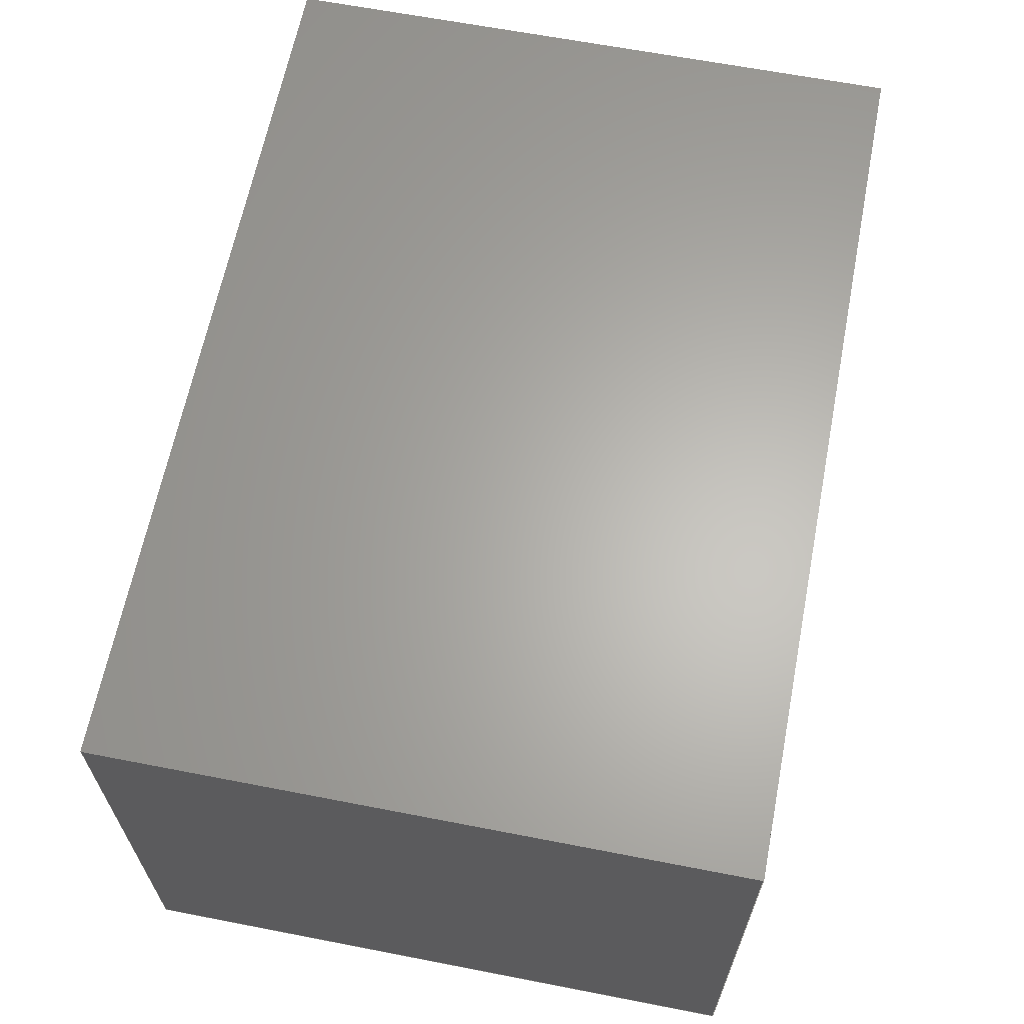
<metadata>
{"format":"step","ext":"step","renderer":"f3d","projection":"perspective","resolution":1024,"background":"white","views":[{"elev":63.9,"azim":101.1,"up":"+Z"}]}
</metadata>
<code>
ISO-10303-21;
DATA;
#1 = APPLICATION_PROTOCOL_DEFINITION('international standard',
  'automotive_design',2000,#2);
#2 = APPLICATION_CONTEXT(
  'core data for automotive mechanical design processes');
#3 = SHAPE_DEFINITION_REPRESENTATION(#4,#10);
#4 = PRODUCT_DEFINITION_SHAPE('','',#5);
#5 = PRODUCT_DEFINITION('design','',#6,#9);
#6 = PRODUCT_DEFINITION_FORMATION('','',#7);
#7 = PRODUCT('GDT_1812','GDT_1812','',(#8));
#8 = PRODUCT_CONTEXT('',#2,'mechanical');
#9 = PRODUCT_DEFINITION_CONTEXT('part definition',#2,'design');
#10 = ADVANCED_BREP_SHAPE_REPRESENTATION('',(#11,#15),#357);
#11 = AXIS2_PLACEMENT_3D('',#12,#13,#14);
#12 = CARTESIAN_POINT('',(0,0,0));
#13 = DIRECTION('',(0,0,1));
#14 = DIRECTION('',(1,0,-0));
#15 = MANIFOLD_SOLID_BREP('',#16);
#16 = CLOSED_SHELL('',(#17,#57,#88,#119,#150,#181,#205,#229,#246,#270,
    #294,#311,#333,#345));
#17 = ADVANCED_FACE('',(#18),#52,.F.);
#18 = FACE_BOUND('',#19,.F.);
#19 = EDGE_LOOP('',(#20,#30,#38,#46));
#20 = ORIENTED_EDGE('',*,*,#21,.T.);
#21 = EDGE_CURVE('',#22,#24,#26,.T.);
#22 = VERTEX_POINT('',#23);
#23 = CARTESIAN_POINT('',(1.75,1.6,0));
#24 = VERTEX_POINT('',#25);
#25 = CARTESIAN_POINT('',(1.75,1.6,2.7));
#26 = LINE('',#27,#28);
#27 = CARTESIAN_POINT('',(1.75,1.6,0));
#28 = VECTOR('',#29,1);
#29 = DIRECTION('',(0,0,1));
#30 = ORIENTED_EDGE('',*,*,#31,.T.);
#31 = EDGE_CURVE('',#24,#32,#34,.T.);
#32 = VERTEX_POINT('',#33);
#33 = CARTESIAN_POINT('',(-1.75,1.6,2.7));
#34 = LINE('',#35,#36);
#35 = CARTESIAN_POINT('',(1.75,1.6,2.7));
#36 = VECTOR('',#37,1);
#37 = DIRECTION('',(-1,0,0));
#38 = ORIENTED_EDGE('',*,*,#39,.F.);
#39 = EDGE_CURVE('',#40,#32,#42,.T.);
#40 = VERTEX_POINT('',#41);
#41 = CARTESIAN_POINT('',(-1.75,1.6,0));
#42 = LINE('',#43,#44);
#43 = CARTESIAN_POINT('',(-1.75,1.6,0));
#44 = VECTOR('',#45,1);
#45 = DIRECTION('',(0,0,1));
#46 = ORIENTED_EDGE('',*,*,#47,.F.);
#47 = EDGE_CURVE('',#22,#40,#48,.T.);
#48 = LINE('',#49,#50);
#49 = CARTESIAN_POINT('',(1.75,1.6,0));
#50 = VECTOR('',#51,1);
#51 = DIRECTION('',(-1,0,0));
#52 = PLANE('',#53);
#53 = AXIS2_PLACEMENT_3D('',#54,#55,#56);
#54 = CARTESIAN_POINT('',(1.75,1.6,0));
#55 = DIRECTION('',(0,-1,0));
#56 = DIRECTION('',(-1,0,0));
#57 = ADVANCED_FACE('',(#58),#83,.F.);
#58 = FACE_BOUND('',#59,.F.);
#59 = EDGE_LOOP('',(#60,#68,#76,#82));
#60 = ORIENTED_EDGE('',*,*,#61,.T.);
#61 = EDGE_CURVE('',#22,#62,#64,.T.);
#62 = VERTEX_POINT('',#63);
#63 = CARTESIAN_POINT('',(2.25,1.6,0));
#64 = LINE('',#65,#66);
#65 = CARTESIAN_POINT('',(1.75,1.6,0));
#66 = VECTOR('',#67,1);
#67 = DIRECTION('',(1,0,0));
#68 = ORIENTED_EDGE('',*,*,#69,.T.);
#69 = EDGE_CURVE('',#62,#70,#72,.T.);
#70 = VERTEX_POINT('',#71);
#71 = CARTESIAN_POINT('',(2.25,1.6,2.7));
#72 = LINE('',#73,#74);
#73 = CARTESIAN_POINT('',(2.25,1.6,0));
#74 = VECTOR('',#75,1);
#75 = DIRECTION('',(0,0,1));
#76 = ORIENTED_EDGE('',*,*,#77,.F.);
#77 = EDGE_CURVE('',#24,#70,#78,.T.);
#78 = LINE('',#79,#80);
#79 = CARTESIAN_POINT('',(1.75,1.6,2.7));
#80 = VECTOR('',#81,1);
#81 = DIRECTION('',(1,0,0));
#82 = ORIENTED_EDGE('',*,*,#21,.F.);
#83 = PLANE('',#84);
#84 = AXIS2_PLACEMENT_3D('',#85,#86,#87);
#85 = CARTESIAN_POINT('',(1.75,1.6,0));
#86 = DIRECTION('',(0,-1,0));
#87 = DIRECTION('',(0,0,1));
#88 = ADVANCED_FACE('',(#89),#114,.T.);
#89 = FACE_BOUND('',#90,.T.);
#90 = EDGE_LOOP('',(#91,#99,#107,#113));
#91 = ORIENTED_EDGE('',*,*,#92,.T.);
#92 = EDGE_CURVE('',#40,#93,#95,.T.);
#93 = VERTEX_POINT('',#94);
#94 = CARTESIAN_POINT('',(-2.25,1.6,0));
#95 = LINE('',#96,#97);
#96 = CARTESIAN_POINT('',(-1.75,1.6,0));
#97 = VECTOR('',#98,1);
#98 = DIRECTION('',(-1,-0,-0));
#99 = ORIENTED_EDGE('',*,*,#100,.T.);
#100 = EDGE_CURVE('',#93,#101,#103,.T.);
#101 = VERTEX_POINT('',#102);
#102 = CARTESIAN_POINT('',(-2.25,1.6,2.7));
#103 = LINE('',#104,#105);
#104 = CARTESIAN_POINT('',(-2.25,1.6,0));
#105 = VECTOR('',#106,1);
#106 = DIRECTION('',(0,0,1));
#107 = ORIENTED_EDGE('',*,*,#108,.F.);
#108 = EDGE_CURVE('',#32,#101,#109,.T.);
#109 = LINE('',#110,#111);
#110 = CARTESIAN_POINT('',(-1.75,1.6,2.7));
#111 = VECTOR('',#112,1);
#112 = DIRECTION('',(-1,-0,-0));
#113 = ORIENTED_EDGE('',*,*,#39,.F.);
#114 = PLANE('',#115);
#115 = AXIS2_PLACEMENT_3D('',#116,#117,#118);
#116 = CARTESIAN_POINT('',(-1.75,1.6,0));
#117 = DIRECTION('',(0,1,0));
#118 = DIRECTION('',(0,-0,1));
#119 = ADVANCED_FACE('',(#120),#145,.F.);
#120 = FACE_BOUND('',#121,.F.);
#121 = EDGE_LOOP('',(#122,#130,#131,#139));
#122 = ORIENTED_EDGE('',*,*,#123,.T.);
#123 = EDGE_CURVE('',#124,#22,#126,.T.);
#124 = VERTEX_POINT('',#125);
#125 = CARTESIAN_POINT('',(1.75,-1.6,0));
#126 = LINE('',#127,#128);
#127 = CARTESIAN_POINT('',(1.75,-1.6,0));
#128 = VECTOR('',#129,1);
#129 = DIRECTION('',(0,1,0));
#130 = ORIENTED_EDGE('',*,*,#47,.T.);
#131 = ORIENTED_EDGE('',*,*,#132,.T.);
#132 = EDGE_CURVE('',#40,#133,#135,.T.);
#133 = VERTEX_POINT('',#134);
#134 = CARTESIAN_POINT('',(-1.75,-1.6,0));
#135 = LINE('',#136,#137);
#136 = CARTESIAN_POINT('',(-1.75,1.6,0));
#137 = VECTOR('',#138,1);
#138 = DIRECTION('',(0,-1,0));
#139 = ORIENTED_EDGE('',*,*,#140,.T.);
#140 = EDGE_CURVE('',#133,#124,#141,.T.);
#141 = LINE('',#142,#143);
#142 = CARTESIAN_POINT('',(-1.75,-1.6,0));
#143 = VECTOR('',#144,1);
#144 = DIRECTION('',(1,0,0));
#145 = PLANE('',#146);
#146 = AXIS2_PLACEMENT_3D('',#147,#148,#149);
#147 = CARTESIAN_POINT('',(7e-17,-7e-17,0));
#148 = DIRECTION('',(0,0,1));
#149 = DIRECTION('',(1,0,-0));
#150 = ADVANCED_FACE('',(#151),#176,.T.);
#151 = FACE_BOUND('',#152,.T.);
#152 = EDGE_LOOP('',(#153,#161,#162,#170));
#153 = ORIENTED_EDGE('',*,*,#154,.T.);
#154 = EDGE_CURVE('',#155,#24,#157,.T.);
#155 = VERTEX_POINT('',#156);
#156 = CARTESIAN_POINT('',(1.75,-1.6,2.7));
#157 = LINE('',#158,#159);
#158 = CARTESIAN_POINT('',(1.75,-1.6,2.7));
#159 = VECTOR('',#160,1);
#160 = DIRECTION('',(0,1,0));
#161 = ORIENTED_EDGE('',*,*,#31,.T.);
#162 = ORIENTED_EDGE('',*,*,#163,.T.);
#163 = EDGE_CURVE('',#32,#164,#166,.T.);
#164 = VERTEX_POINT('',#165);
#165 = CARTESIAN_POINT('',(-1.75,-1.6,2.7));
#166 = LINE('',#167,#168);
#167 = CARTESIAN_POINT('',(-1.75,1.6,2.7));
#168 = VECTOR('',#169,1);
#169 = DIRECTION('',(0,-1,0));
#170 = ORIENTED_EDGE('',*,*,#171,.T.);
#171 = EDGE_CURVE('',#164,#155,#172,.T.);
#172 = LINE('',#173,#174);
#173 = CARTESIAN_POINT('',(-1.75,-1.6,2.7));
#174 = VECTOR('',#175,1);
#175 = DIRECTION('',(1,0,0));
#176 = PLANE('',#177);
#177 = AXIS2_PLACEMENT_3D('',#178,#179,#180);
#178 = CARTESIAN_POINT('',(7e-17,-7e-17,2.7));
#179 = DIRECTION('',(0,0,1));
#180 = DIRECTION('',(1,0,-0));
#181 = ADVANCED_FACE('',(#182),#200,.F.);
#182 = FACE_BOUND('',#183,.F.);
#183 = EDGE_LOOP('',(#184,#192,#198,#199));
#184 = ORIENTED_EDGE('',*,*,#185,.T.);
#185 = EDGE_CURVE('',#124,#186,#188,.T.);
#186 = VERTEX_POINT('',#187);
#187 = CARTESIAN_POINT('',(2.25,-1.6,0));
#188 = LINE('',#189,#190);
#189 = CARTESIAN_POINT('',(1.75,-1.6,0));
#190 = VECTOR('',#191,1);
#191 = DIRECTION('',(1,0,0));
#192 = ORIENTED_EDGE('',*,*,#193,.T.);
#193 = EDGE_CURVE('',#186,#62,#194,.T.);
#194 = LINE('',#195,#196);
#195 = CARTESIAN_POINT('',(2.25,-1.6,0));
#196 = VECTOR('',#197,1);
#197 = DIRECTION('',(0,1,0));
#198 = ORIENTED_EDGE('',*,*,#61,.F.);
#199 = ORIENTED_EDGE('',*,*,#123,.F.);
#200 = PLANE('',#201);
#201 = AXIS2_PLACEMENT_3D('',#202,#203,#204);
#202 = CARTESIAN_POINT('',(1.75,-1.6,0));
#203 = DIRECTION('',(0,0,1));
#204 = DIRECTION('',(0,1,0));
#205 = ADVANCED_FACE('',(#206),#224,.T.);
#206 = FACE_BOUND('',#207,.T.);
#207 = EDGE_LOOP('',(#208,#216,#222,#223));
#208 = ORIENTED_EDGE('',*,*,#209,.T.);
#209 = EDGE_CURVE('',#155,#210,#212,.T.);
#210 = VERTEX_POINT('',#211);
#211 = CARTESIAN_POINT('',(2.25,-1.6,2.7));
#212 = LINE('',#213,#214);
#213 = CARTESIAN_POINT('',(1.75,-1.6,2.7));
#214 = VECTOR('',#215,1);
#215 = DIRECTION('',(1,0,0));
#216 = ORIENTED_EDGE('',*,*,#217,.T.);
#217 = EDGE_CURVE('',#210,#70,#218,.T.);
#218 = LINE('',#219,#220);
#219 = CARTESIAN_POINT('',(2.25,-1.6,2.7));
#220 = VECTOR('',#221,1);
#221 = DIRECTION('',(0,1,0));
#222 = ORIENTED_EDGE('',*,*,#77,.F.);
#223 = ORIENTED_EDGE('',*,*,#154,.F.);
#224 = PLANE('',#225);
#225 = AXIS2_PLACEMENT_3D('',#226,#227,#228);
#226 = CARTESIAN_POINT('',(1.75,-1.6,2.7));
#227 = DIRECTION('',(0,0,1));
#228 = DIRECTION('',(0,1,0));
#229 = ADVANCED_FACE('',(#230),#241,.F.);
#230 = FACE_BOUND('',#231,.F.);
#231 = EDGE_LOOP('',(#232,#238,#239,#240));
#232 = ORIENTED_EDGE('',*,*,#233,.T.);
#233 = EDGE_CURVE('',#186,#210,#234,.T.);
#234 = LINE('',#235,#236);
#235 = CARTESIAN_POINT('',(2.25,-1.6,0));
#236 = VECTOR('',#237,1);
#237 = DIRECTION('',(0,0,1));
#238 = ORIENTED_EDGE('',*,*,#217,.T.);
#239 = ORIENTED_EDGE('',*,*,#69,.F.);
#240 = ORIENTED_EDGE('',*,*,#193,.F.);
#241 = PLANE('',#242);
#242 = AXIS2_PLACEMENT_3D('',#243,#244,#245);
#243 = CARTESIAN_POINT('',(2.25,-1.6,0));
#244 = DIRECTION('',(-1,0,0));
#245 = DIRECTION('',(0,1,0));
#246 = ADVANCED_FACE('',(#247),#265,.F.);
#247 = FACE_BOUND('',#248,.F.);
#248 = EDGE_LOOP('',(#249,#250,#258,#264));
#249 = ORIENTED_EDGE('',*,*,#92,.T.);
#250 = ORIENTED_EDGE('',*,*,#251,.T.);
#251 = EDGE_CURVE('',#93,#252,#254,.T.);
#252 = VERTEX_POINT('',#253);
#253 = CARTESIAN_POINT('',(-2.25,-1.6,0));
#254 = LINE('',#255,#256);
#255 = CARTESIAN_POINT('',(-2.25,1.6,0));
#256 = VECTOR('',#257,1);
#257 = DIRECTION('',(0,-1,0));
#258 = ORIENTED_EDGE('',*,*,#259,.F.);
#259 = EDGE_CURVE('',#133,#252,#260,.T.);
#260 = LINE('',#261,#262);
#261 = CARTESIAN_POINT('',(-1.75,-1.6,0));
#262 = VECTOR('',#263,1);
#263 = DIRECTION('',(-1,-0,-0));
#264 = ORIENTED_EDGE('',*,*,#132,.F.);
#265 = PLANE('',#266);
#266 = AXIS2_PLACEMENT_3D('',#267,#268,#269);
#267 = CARTESIAN_POINT('',(-1.75,1.6,0));
#268 = DIRECTION('',(-0,0,1));
#269 = DIRECTION('',(0,-1,0));
#270 = ADVANCED_FACE('',(#271),#289,.T.);
#271 = FACE_BOUND('',#272,.T.);
#272 = EDGE_LOOP('',(#273,#274,#282,#288));
#273 = ORIENTED_EDGE('',*,*,#108,.T.);
#274 = ORIENTED_EDGE('',*,*,#275,.T.);
#275 = EDGE_CURVE('',#101,#276,#278,.T.);
#276 = VERTEX_POINT('',#277);
#277 = CARTESIAN_POINT('',(-2.25,-1.6,2.7));
#278 = LINE('',#279,#280);
#279 = CARTESIAN_POINT('',(-2.25,1.6,2.7));
#280 = VECTOR('',#281,1);
#281 = DIRECTION('',(0,-1,0));
#282 = ORIENTED_EDGE('',*,*,#283,.F.);
#283 = EDGE_CURVE('',#164,#276,#284,.T.);
#284 = LINE('',#285,#286);
#285 = CARTESIAN_POINT('',(-1.75,-1.6,2.7));
#286 = VECTOR('',#287,1);
#287 = DIRECTION('',(-1,-0,-0));
#288 = ORIENTED_EDGE('',*,*,#163,.F.);
#289 = PLANE('',#290);
#290 = AXIS2_PLACEMENT_3D('',#291,#292,#293);
#291 = CARTESIAN_POINT('',(-1.75,1.6,2.7));
#292 = DIRECTION('',(-0,0,1));
#293 = DIRECTION('',(0,-1,0));
#294 = ADVANCED_FACE('',(#295),#306,.F.);
#295 = FACE_BOUND('',#296,.F.);
#296 = EDGE_LOOP('',(#297,#298,#299,#305));
#297 = ORIENTED_EDGE('',*,*,#100,.T.);
#298 = ORIENTED_EDGE('',*,*,#275,.T.);
#299 = ORIENTED_EDGE('',*,*,#300,.F.);
#300 = EDGE_CURVE('',#252,#276,#301,.T.);
#301 = LINE('',#302,#303);
#302 = CARTESIAN_POINT('',(-2.25,-1.6,0));
#303 = VECTOR('',#304,1);
#304 = DIRECTION('',(0,0,1));
#305 = ORIENTED_EDGE('',*,*,#251,.F.);
#306 = PLANE('',#307);
#307 = AXIS2_PLACEMENT_3D('',#308,#309,#310);
#308 = CARTESIAN_POINT('',(-2.25,1.6,0));
#309 = DIRECTION('',(1,0,0));
#310 = DIRECTION('',(0,-1,0));
#311 = ADVANCED_FACE('',(#312),#328,.F.);
#312 = FACE_BOUND('',#313,.F.);
#313 = EDGE_LOOP('',(#314,#320,#321,#327));
#314 = ORIENTED_EDGE('',*,*,#315,.T.);
#315 = EDGE_CURVE('',#133,#164,#316,.T.);
#316 = LINE('',#317,#318);
#317 = CARTESIAN_POINT('',(-1.75,-1.6,0));
#318 = VECTOR('',#319,1);
#319 = DIRECTION('',(0,0,1));
#320 = ORIENTED_EDGE('',*,*,#171,.T.);
#321 = ORIENTED_EDGE('',*,*,#322,.F.);
#322 = EDGE_CURVE('',#124,#155,#323,.T.);
#323 = LINE('',#324,#325);
#324 = CARTESIAN_POINT('',(1.75,-1.6,0));
#325 = VECTOR('',#326,1);
#326 = DIRECTION('',(0,0,1));
#327 = ORIENTED_EDGE('',*,*,#140,.F.);
#328 = PLANE('',#329);
#329 = AXIS2_PLACEMENT_3D('',#330,#331,#332);
#330 = CARTESIAN_POINT('',(-1.75,-1.6,0));
#331 = DIRECTION('',(0,1,0));
#332 = DIRECTION('',(1,0,0));
#333 = ADVANCED_FACE('',(#334),#340,.T.);
#334 = FACE_BOUND('',#335,.T.);
#335 = EDGE_LOOP('',(#336,#337,#338,#339));
#336 = ORIENTED_EDGE('',*,*,#185,.T.);
#337 = ORIENTED_EDGE('',*,*,#233,.T.);
#338 = ORIENTED_EDGE('',*,*,#209,.F.);
#339 = ORIENTED_EDGE('',*,*,#322,.F.);
#340 = PLANE('',#341);
#341 = AXIS2_PLACEMENT_3D('',#342,#343,#344);
#342 = CARTESIAN_POINT('',(1.75,-1.6,0));
#343 = DIRECTION('',(0,-1,0));
#344 = DIRECTION('',(0,0,1));
#345 = ADVANCED_FACE('',(#346),#352,.F.);
#346 = FACE_BOUND('',#347,.F.);
#347 = EDGE_LOOP('',(#348,#349,#350,#351));
#348 = ORIENTED_EDGE('',*,*,#259,.T.);
#349 = ORIENTED_EDGE('',*,*,#300,.T.);
#350 = ORIENTED_EDGE('',*,*,#283,.F.);
#351 = ORIENTED_EDGE('',*,*,#315,.F.);
#352 = PLANE('',#353);
#353 = AXIS2_PLACEMENT_3D('',#354,#355,#356);
#354 = CARTESIAN_POINT('',(-1.75,-1.6,0));
#355 = DIRECTION('',(0,1,0));
#356 = DIRECTION('',(0,-0,1));
#357 = ( GEOMETRIC_REPRESENTATION_CONTEXT(3) 
GLOBAL_UNCERTAINTY_ASSIGNED_CONTEXT((#361)) GLOBAL_UNIT_ASSIGNED_CONTEXT
((#358,#359,#360)) REPRESENTATION_CONTEXT('Context #1',
  '3D Context with UNIT and UNCERTAINTY') );
#358 = ( LENGTH_UNIT() NAMED_UNIT(*) SI_UNIT(.MILLI.,.METRE.) );
#359 = ( NAMED_UNIT(*) PLANE_ANGLE_UNIT() SI_UNIT($,.RADIAN.) );
#360 = ( NAMED_UNIT(*) SI_UNIT($,.STERADIAN.) SOLID_ANGLE_UNIT() );
#361 = UNCERTAINTY_MEASURE_WITH_UNIT(LENGTH_MEASURE(1e-07),#358,
  'distance_accuracy_value','confusion accuracy');
#362 = PRODUCT_RELATED_PRODUCT_CATEGORY('part',$,(#7));
#363 = MECHANICAL_DESIGN_GEOMETRIC_PRESENTATION_REPRESENTATION('',(#364,
    #375,#383,#391,#398,#405,#412,#419,#426,#433,#440,#447,#454,#461,
    #468),#357);
#364 = STYLED_ITEM('color',(#365),#15);
#365 = PRESENTATION_STYLE_ASSIGNMENT((#366,#372));
#366 = SURFACE_STYLE_USAGE(.BOTH.,#367);
#367 = SURFACE_SIDE_STYLE('',(#368));
#368 = SURFACE_STYLE_FILL_AREA(#369);
#369 = FILL_AREA_STYLE('',(#370));
#370 = FILL_AREA_STYLE_COLOUR('',#371);
#371 = COLOUR_RGB('',0.8,0.8,0.8);
#372 = CURVE_STYLE('',#373,POSITIVE_LENGTH_MEASURE(0.1),#374);
#373 = DRAUGHTING_PRE_DEFINED_CURVE_FONT('continuous');
#374 = COLOUR_RGB('',0.09804,0.09804,
  0.09804);
#375 = OVER_RIDING_STYLED_ITEM('overriding color',(#376),#17,#364);
#376 = PRESENTATION_STYLE_ASSIGNMENT((#377));
#377 = SURFACE_STYLE_USAGE(.BOTH.,#378);
#378 = SURFACE_SIDE_STYLE('',(#379));
#379 = SURFACE_STYLE_FILL_AREA(#380);
#380 = FILL_AREA_STYLE('',(#381));
#381 = FILL_AREA_STYLE_COLOUR('',#382);
#382 = COLOUR_RGB('',0.895,0.891,0.813);
#383 = OVER_RIDING_STYLED_ITEM('overriding color',(#384),#57,#364);
#384 = PRESENTATION_STYLE_ASSIGNMENT((#385));
#385 = SURFACE_STYLE_USAGE(.BOTH.,#386);
#386 = SURFACE_SIDE_STYLE('',(#387));
#387 = SURFACE_STYLE_FILL_AREA(#388);
#388 = FILL_AREA_STYLE('',(#389));
#389 = FILL_AREA_STYLE_COLOUR('',#390);
#390 = COLOUR_RGB('',0.824,0.82,0.781);
#391 = OVER_RIDING_STYLED_ITEM('overriding color',(#392),#88,#364);
#392 = PRESENTATION_STYLE_ASSIGNMENT((#393));
#393 = SURFACE_STYLE_USAGE(.BOTH.,#394);
#394 = SURFACE_SIDE_STYLE('',(#395));
#395 = SURFACE_STYLE_FILL_AREA(#396);
#396 = FILL_AREA_STYLE('',(#397));
#397 = FILL_AREA_STYLE_COLOUR('',#390);
#398 = OVER_RIDING_STYLED_ITEM('overriding color',(#399),#119,#364);
#399 = PRESENTATION_STYLE_ASSIGNMENT((#400));
#400 = SURFACE_STYLE_USAGE(.BOTH.,#401);
#401 = SURFACE_SIDE_STYLE('',(#402));
#402 = SURFACE_STYLE_FILL_AREA(#403);
#403 = FILL_AREA_STYLE('',(#404));
#404 = FILL_AREA_STYLE_COLOUR('',#382);
#405 = OVER_RIDING_STYLED_ITEM('overriding color',(#406),#150,#364);
#406 = PRESENTATION_STYLE_ASSIGNMENT((#407));
#407 = SURFACE_STYLE_USAGE(.BOTH.,#408);
#408 = SURFACE_SIDE_STYLE('',(#409));
#409 = SURFACE_STYLE_FILL_AREA(#410);
#410 = FILL_AREA_STYLE('',(#411));
#411 = FILL_AREA_STYLE_COLOUR('',#382);
#412 = OVER_RIDING_STYLED_ITEM('overriding color',(#413),#181,#364);
#413 = PRESENTATION_STYLE_ASSIGNMENT((#414));
#414 = SURFACE_STYLE_USAGE(.BOTH.,#415);
#415 = SURFACE_SIDE_STYLE('',(#416));
#416 = SURFACE_STYLE_FILL_AREA(#417);
#417 = FILL_AREA_STYLE('',(#418));
#418 = FILL_AREA_STYLE_COLOUR('',#390);
#419 = OVER_RIDING_STYLED_ITEM('overriding color',(#420),#205,#364);
#420 = PRESENTATION_STYLE_ASSIGNMENT((#421));
#421 = SURFACE_STYLE_USAGE(.BOTH.,#422);
#422 = SURFACE_SIDE_STYLE('',(#423));
#423 = SURFACE_STYLE_FILL_AREA(#424);
#424 = FILL_AREA_STYLE('',(#425));
#425 = FILL_AREA_STYLE_COLOUR('',#390);
#426 = OVER_RIDING_STYLED_ITEM('overriding color',(#427),#229,#364);
#427 = PRESENTATION_STYLE_ASSIGNMENT((#428));
#428 = SURFACE_STYLE_USAGE(.BOTH.,#429);
#429 = SURFACE_SIDE_STYLE('',(#430));
#430 = SURFACE_STYLE_FILL_AREA(#431);
#431 = FILL_AREA_STYLE('',(#432));
#432 = FILL_AREA_STYLE_COLOUR('',#390);
#433 = OVER_RIDING_STYLED_ITEM('overriding color',(#434),#246,#364);
#434 = PRESENTATION_STYLE_ASSIGNMENT((#435));
#435 = SURFACE_STYLE_USAGE(.BOTH.,#436);
#436 = SURFACE_SIDE_STYLE('',(#437));
#437 = SURFACE_STYLE_FILL_AREA(#438);
#438 = FILL_AREA_STYLE('',(#439));
#439 = FILL_AREA_STYLE_COLOUR('',#390);
#440 = OVER_RIDING_STYLED_ITEM('overriding color',(#441),#270,#364);
#441 = PRESENTATION_STYLE_ASSIGNMENT((#442));
#442 = SURFACE_STYLE_USAGE(.BOTH.,#443);
#443 = SURFACE_SIDE_STYLE('',(#444));
#444 = SURFACE_STYLE_FILL_AREA(#445);
#445 = FILL_AREA_STYLE('',(#446));
#446 = FILL_AREA_STYLE_COLOUR('',#390);
#447 = OVER_RIDING_STYLED_ITEM('overriding color',(#448),#294,#364);
#448 = PRESENTATION_STYLE_ASSIGNMENT((#449));
#449 = SURFACE_STYLE_USAGE(.BOTH.,#450);
#450 = SURFACE_SIDE_STYLE('',(#451));
#451 = SURFACE_STYLE_FILL_AREA(#452);
#452 = FILL_AREA_STYLE('',(#453));
#453 = FILL_AREA_STYLE_COLOUR('',#390);
#454 = OVER_RIDING_STYLED_ITEM('overriding color',(#455),#311,#364);
#455 = PRESENTATION_STYLE_ASSIGNMENT((#456));
#456 = SURFACE_STYLE_USAGE(.BOTH.,#457);
#457 = SURFACE_SIDE_STYLE('',(#458));
#458 = SURFACE_STYLE_FILL_AREA(#459);
#459 = FILL_AREA_STYLE('',(#460));
#460 = FILL_AREA_STYLE_COLOUR('',#382);
#461 = OVER_RIDING_STYLED_ITEM('overriding color',(#462),#333,#364);
#462 = PRESENTATION_STYLE_ASSIGNMENT((#463));
#463 = SURFACE_STYLE_USAGE(.BOTH.,#464);
#464 = SURFACE_SIDE_STYLE('',(#465));
#465 = SURFACE_STYLE_FILL_AREA(#466);
#466 = FILL_AREA_STYLE('',(#467));
#467 = FILL_AREA_STYLE_COLOUR('',#390);
#468 = OVER_RIDING_STYLED_ITEM('overriding color',(#469),#345,#364);
#469 = PRESENTATION_STYLE_ASSIGNMENT((#470));
#470 = SURFACE_STYLE_USAGE(.BOTH.,#471);
#471 = SURFACE_SIDE_STYLE('',(#472));
#472 = SURFACE_STYLE_FILL_AREA(#473);
#473 = FILL_AREA_STYLE('',(#474));
#474 = FILL_AREA_STYLE_COLOUR('',#390);
ENDSEC;
END-ISO-10303-21;

</code>
